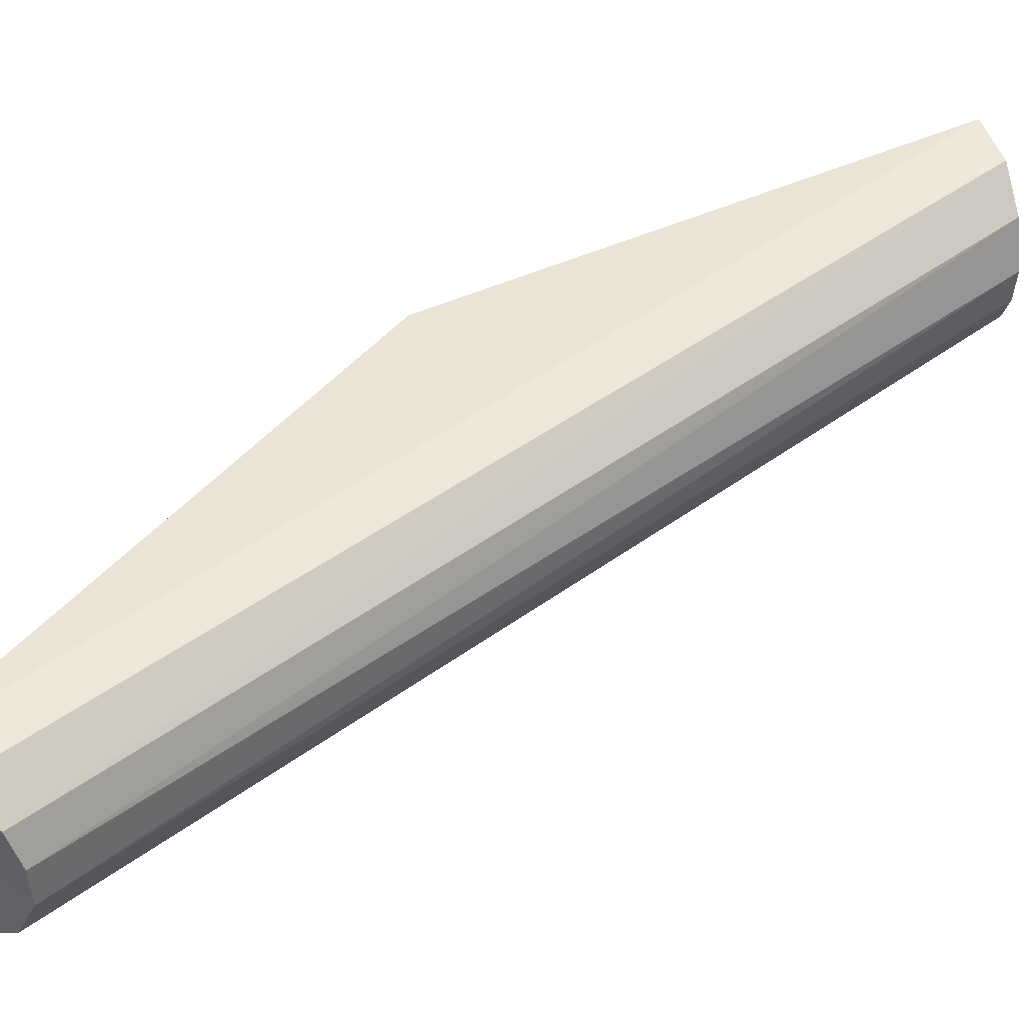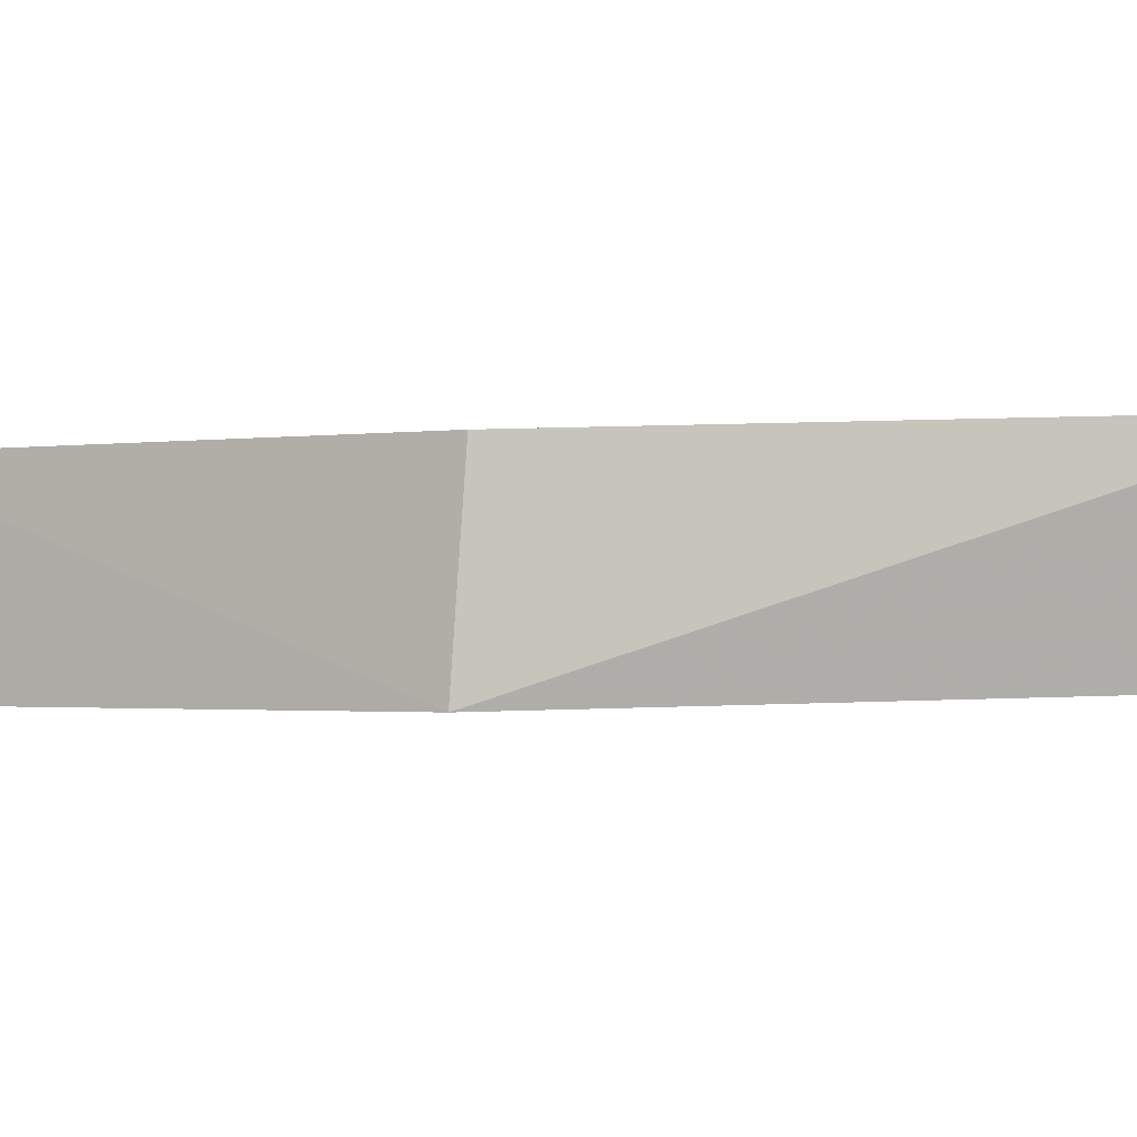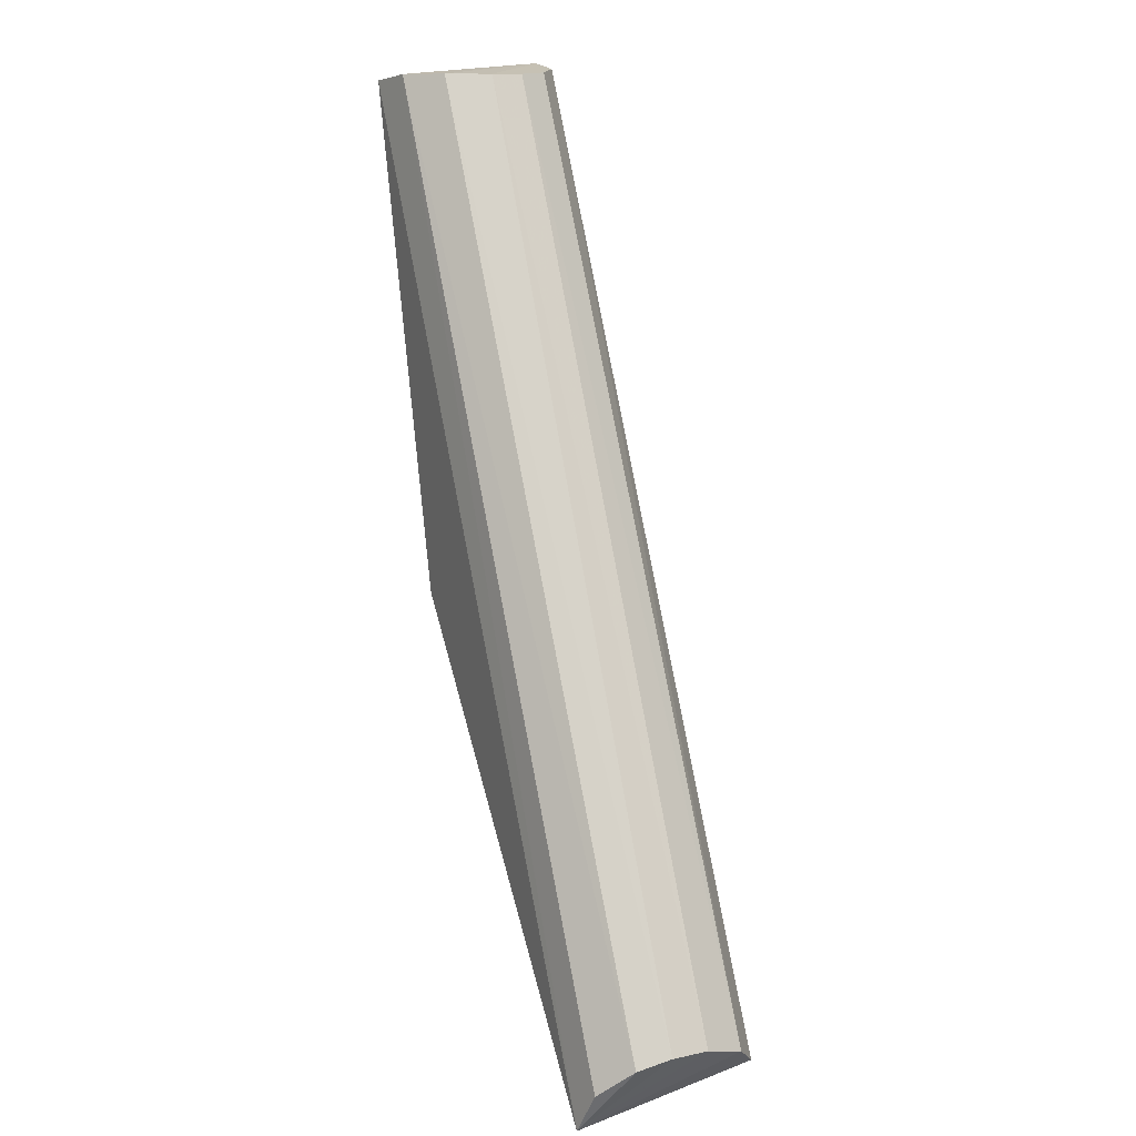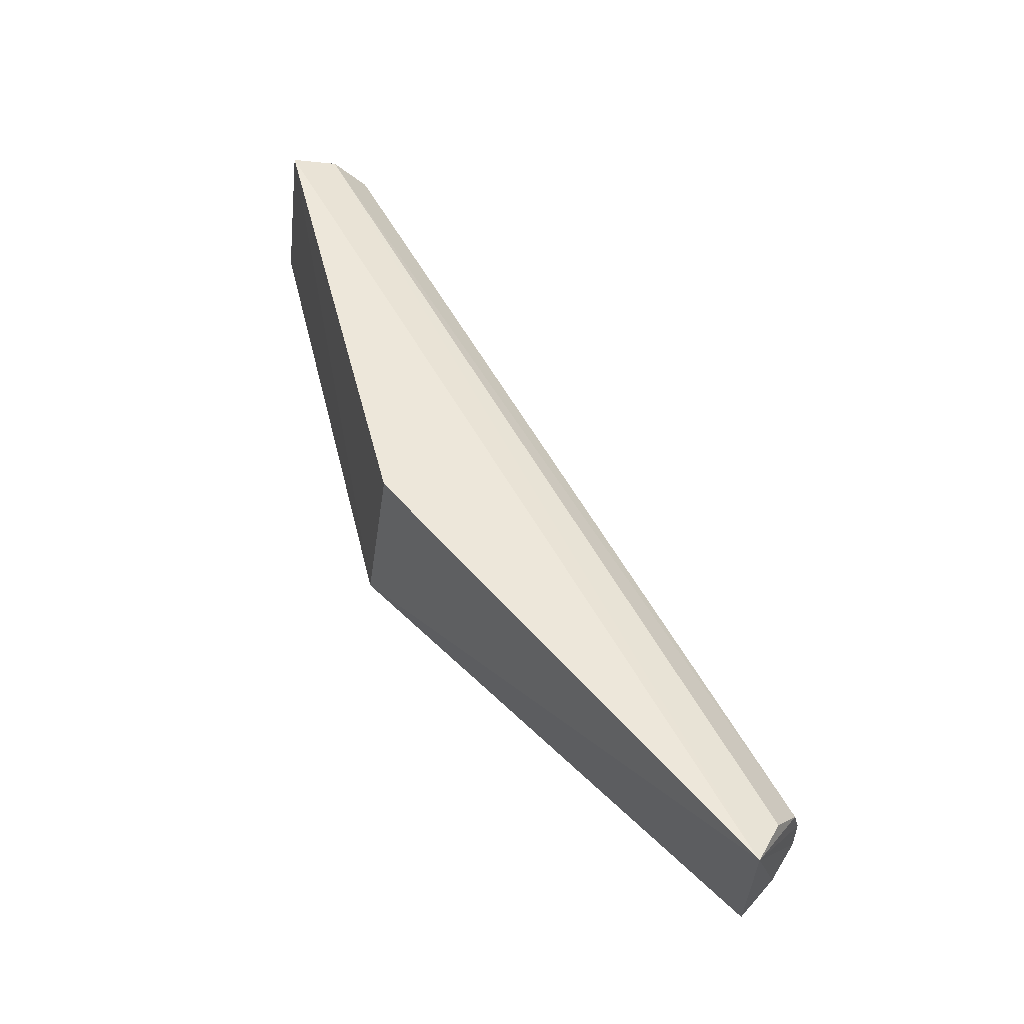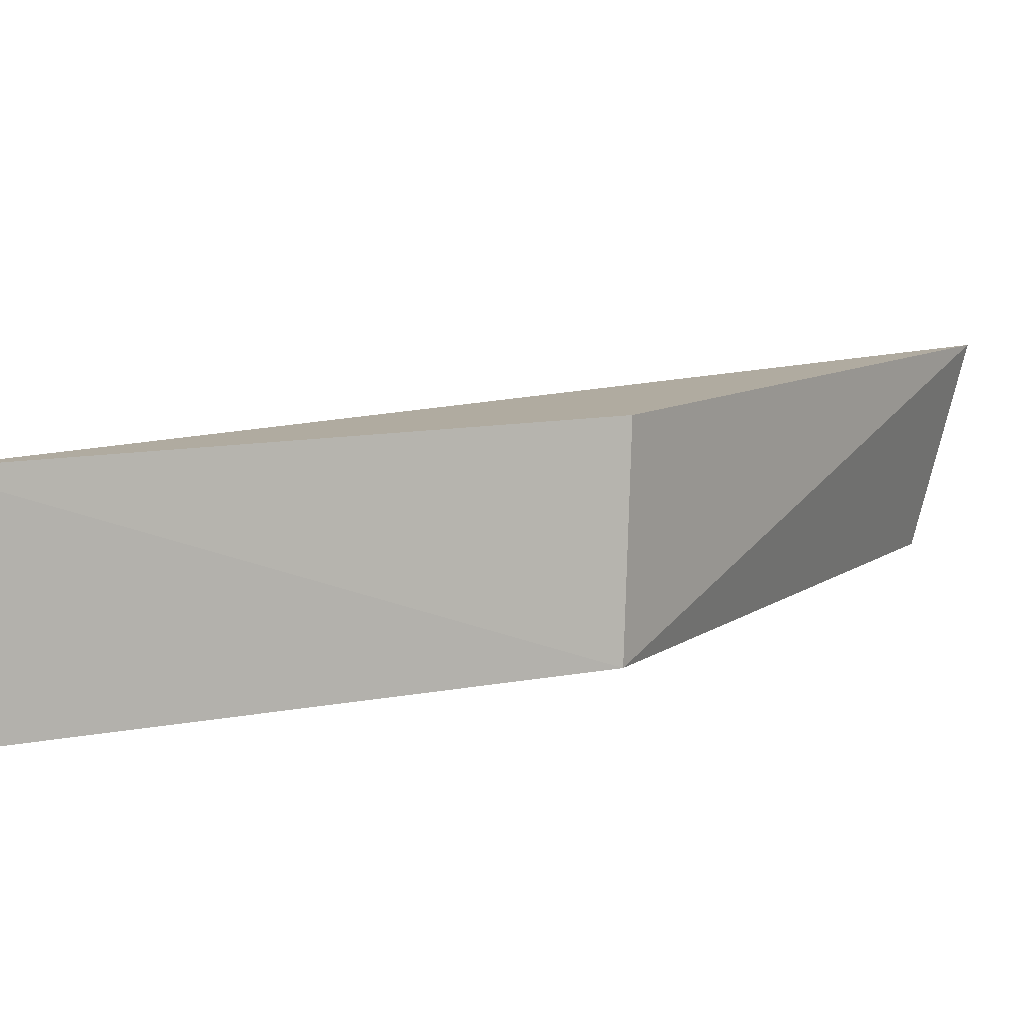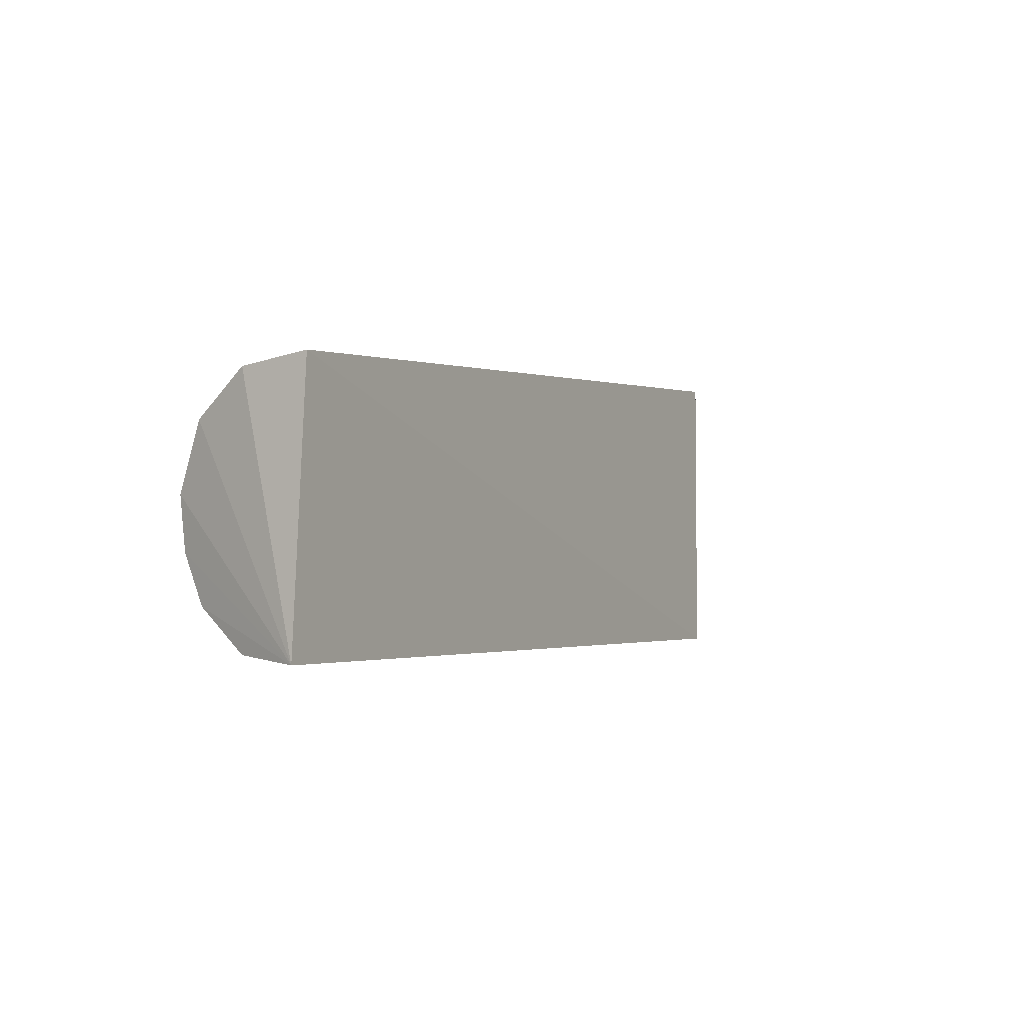
<metadata>
{"format":"obj","ext":"obj","renderer":"f3d","projection":"perspective","resolution":1024,"background":"white","views":[{"elev":45.5,"azim":76.1,"up":"+Z"},{"elev":-0.7,"azim":-45.9,"up":"+Z"},{"elev":13.3,"azim":63.9,"up":"+Y"},{"elev":-40.6,"azim":-5.0,"up":"+Y"},{"elev":8.3,"azim":-106.9,"up":"+Z"},{"elev":-1.0,"azim":-137.2,"up":"+Z"}]}
</metadata>
<code>
v -4.888 8.76 -0.5513
v -4.482 7.963 -0.391
v -4.464 7.999 -0.3972
v -4.884 8.746 -0.4012
v -4.785 8.33 -0.5488
v -4.445 8.02 -0.5141
v -4.8 8.752 -0.4692
v -4.778 8.323 -0.3987
v -4.468 7.997 -0.5372
v -4.817 8.753 -0.5245
v -4.436 8.031 -0.4485
v -4.814 8.753 -0.4325
v -4.845 8.752 -0.4076
v -4.434 8.032 -0.4783
v -4.849 8.756 -0.5474
v -4.444 8.022 -0.4217
v -4.803 8.752 -0.4979
f 7 14 17
f 4 1 5
f 2 4 8
f 4 5 8
f 5 2 8
f 5 1 9
f 2 5 9
f 6 2 9
f 11 7 12
f 7 1 12
f 12 1 13
f 2 3 13
f 4 2 13
f 1 4 13
f 2 6 14
f 11 2 14
f 7 11 14
f 9 1 15
f 6 9 15
f 10 6 15
f 1 10 15
f 3 2 16
f 2 11 16
f 11 12 16
f 12 13 16
f 13 3 16
f 1 7 17
f 6 10 17
f 10 1 17
f 14 6 17

</code>
